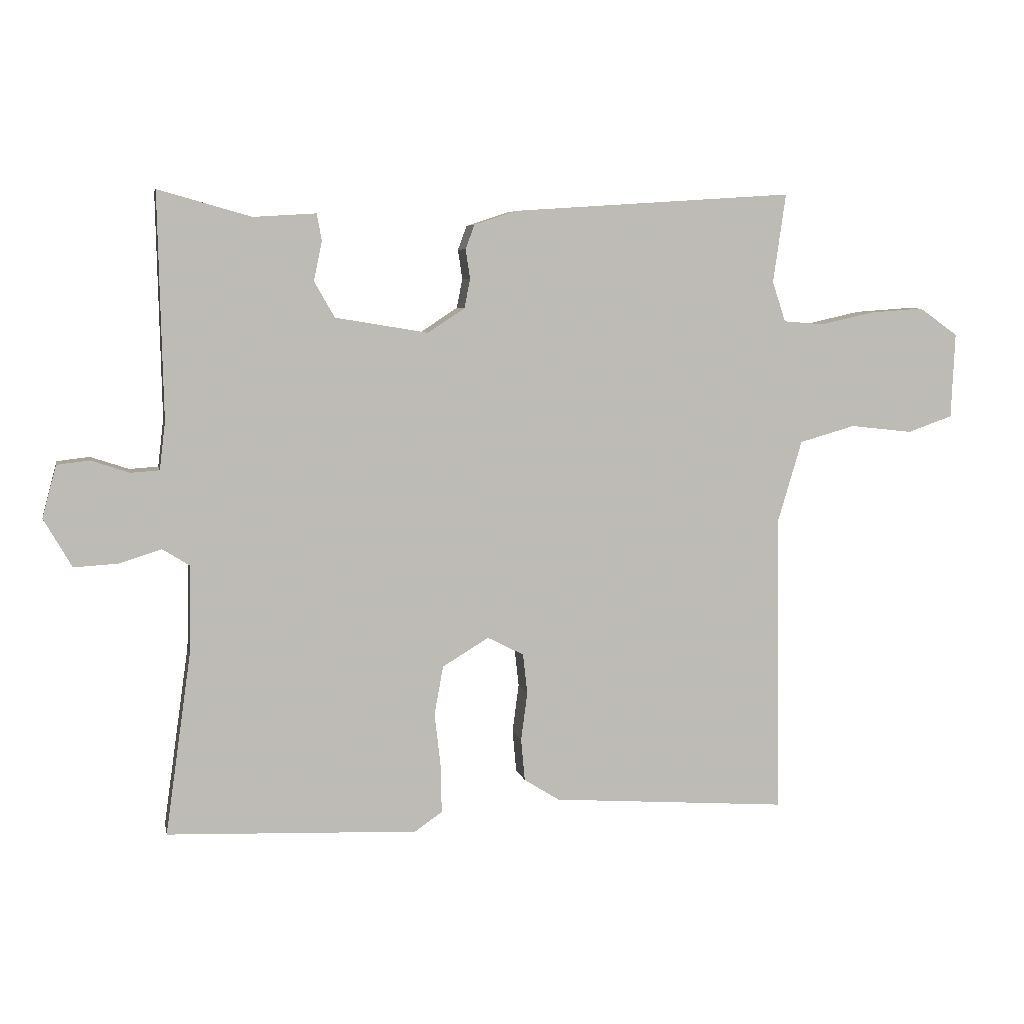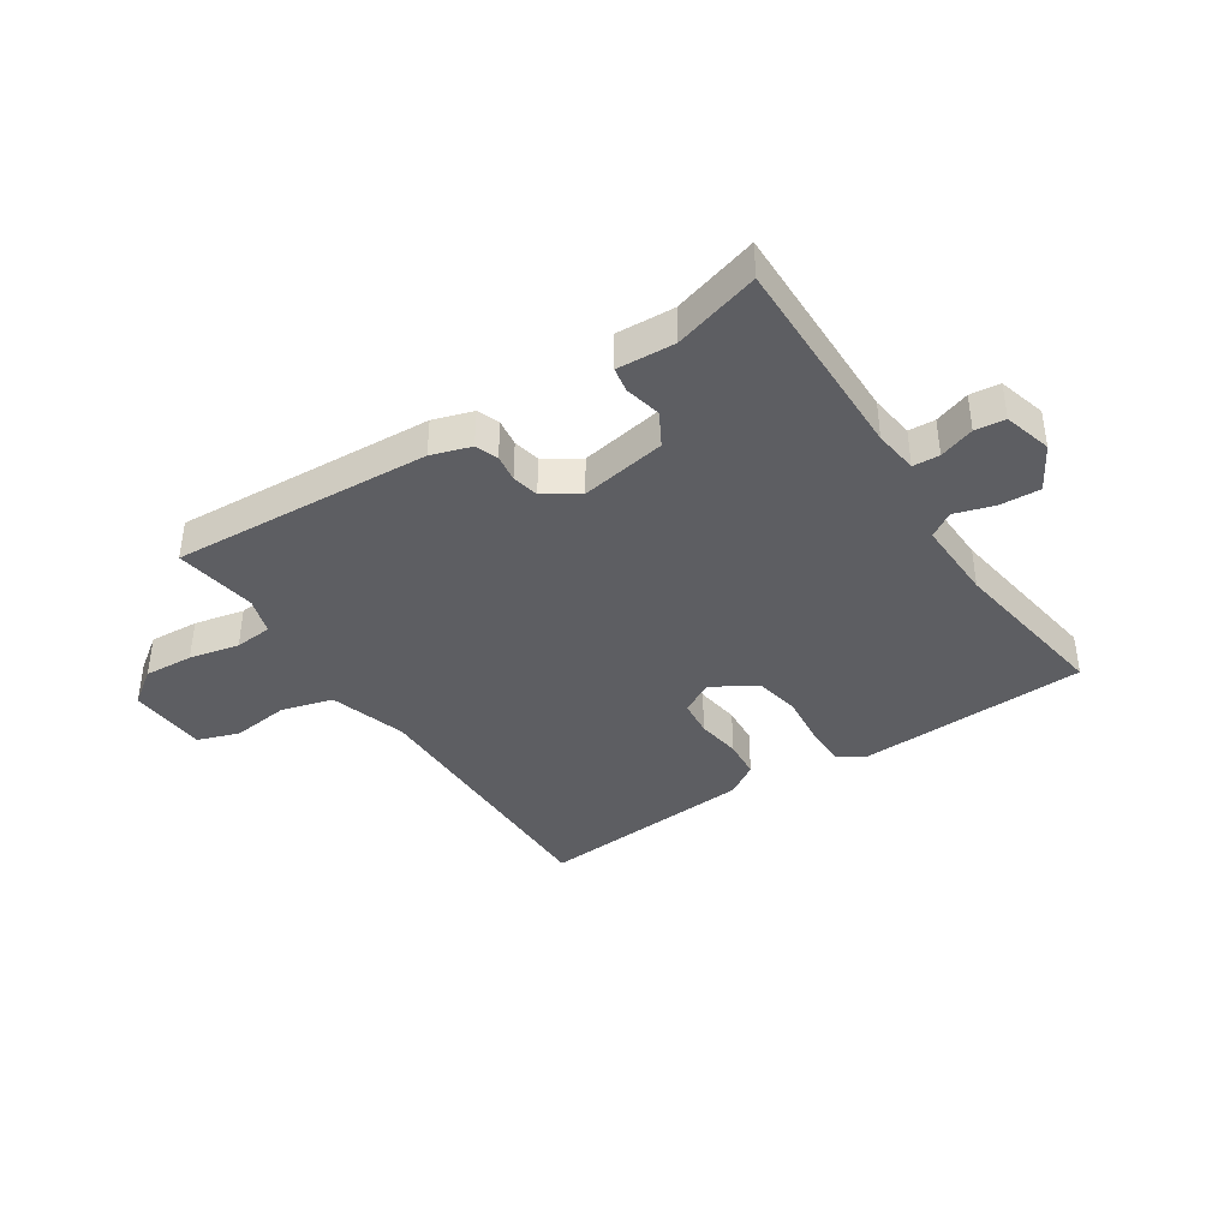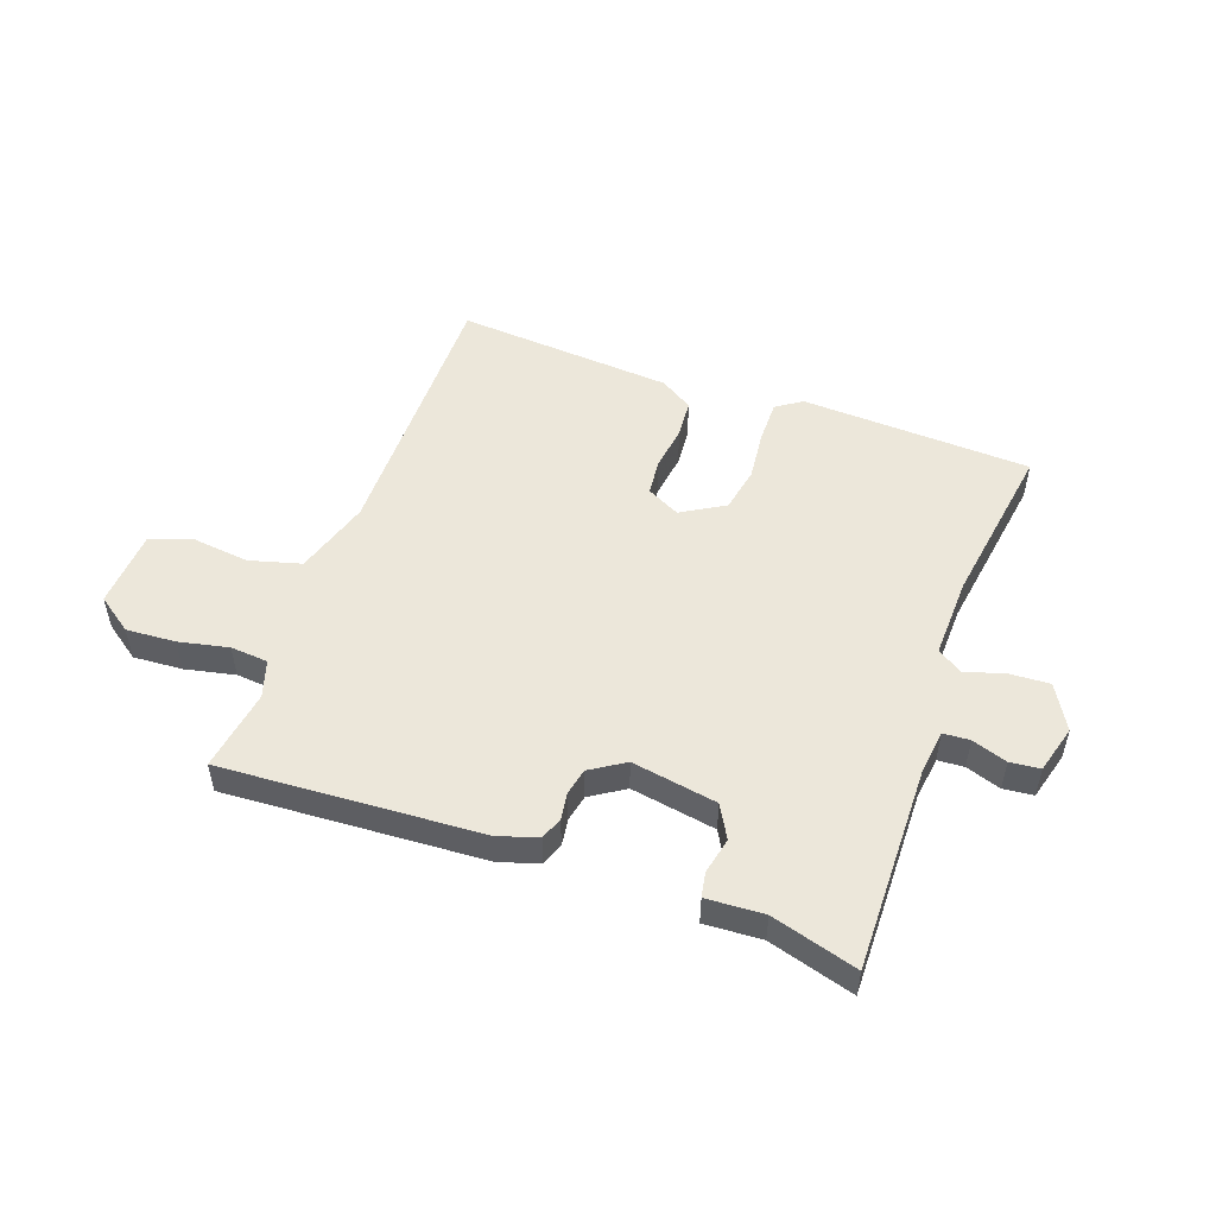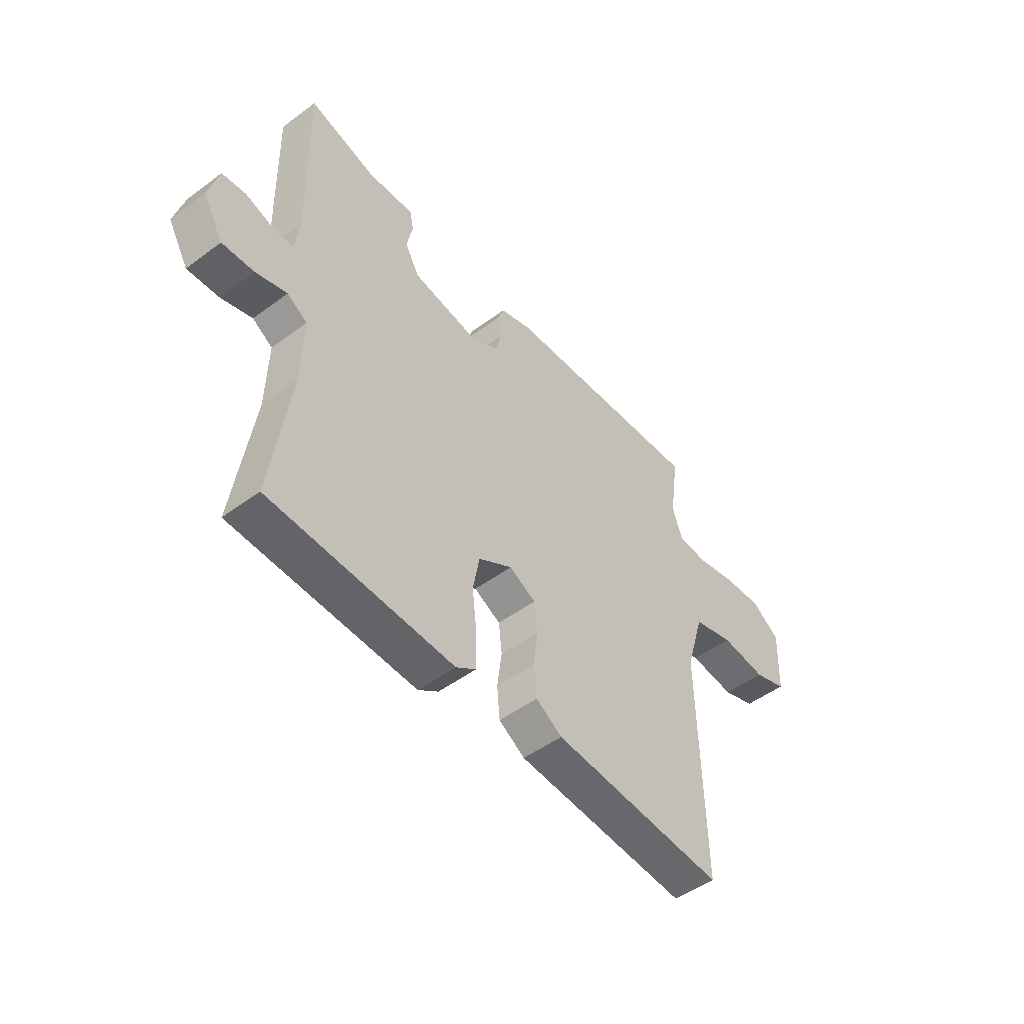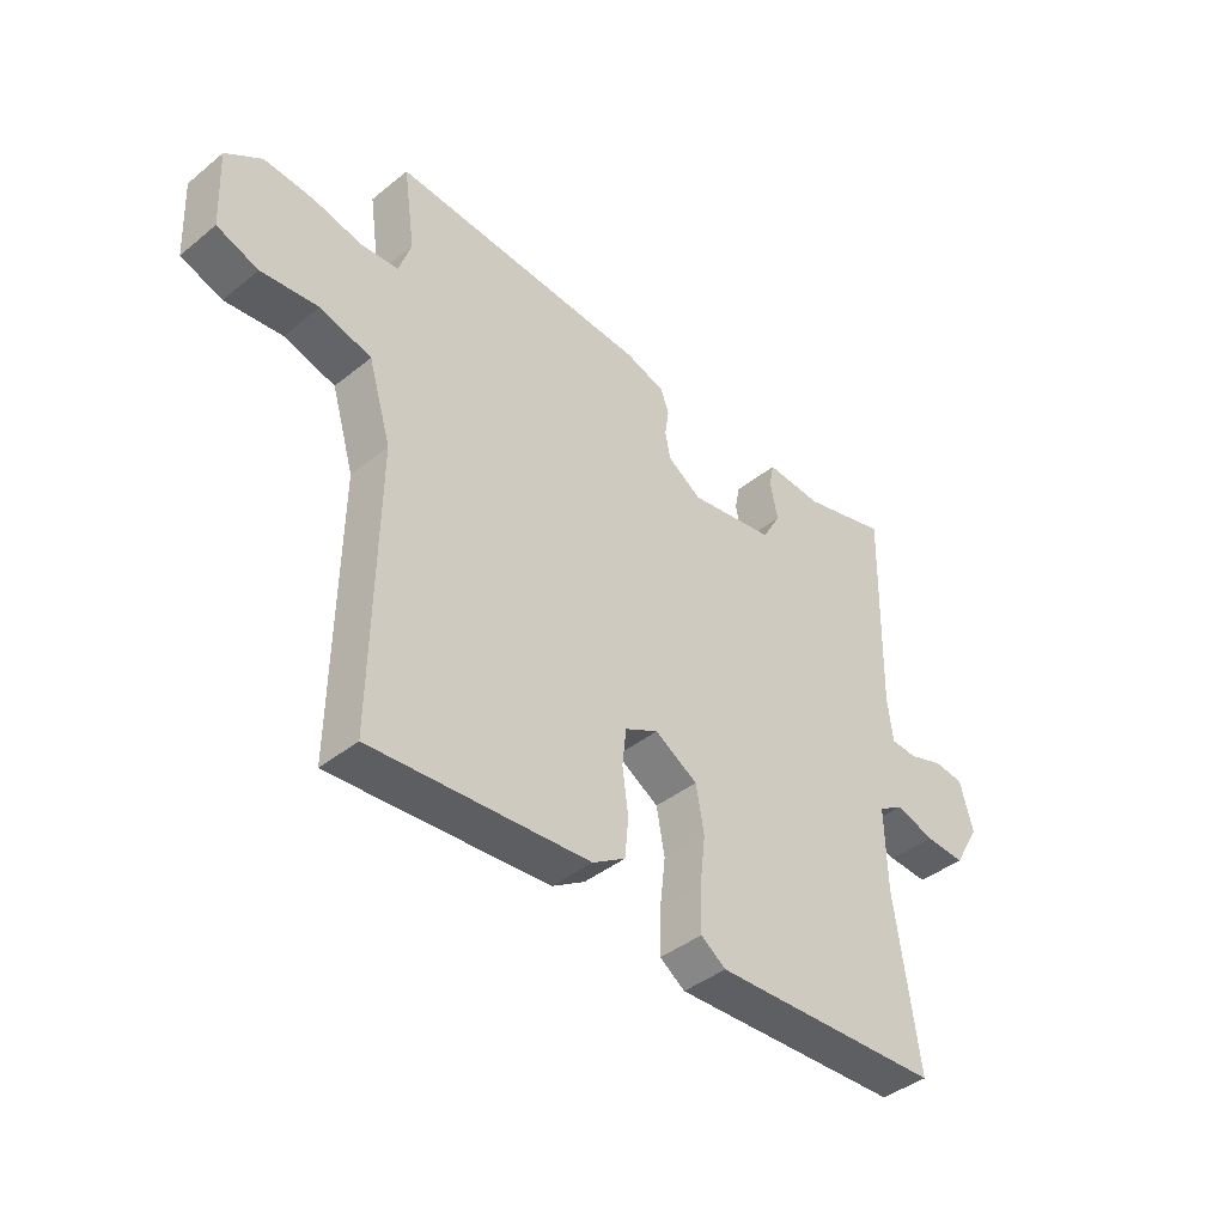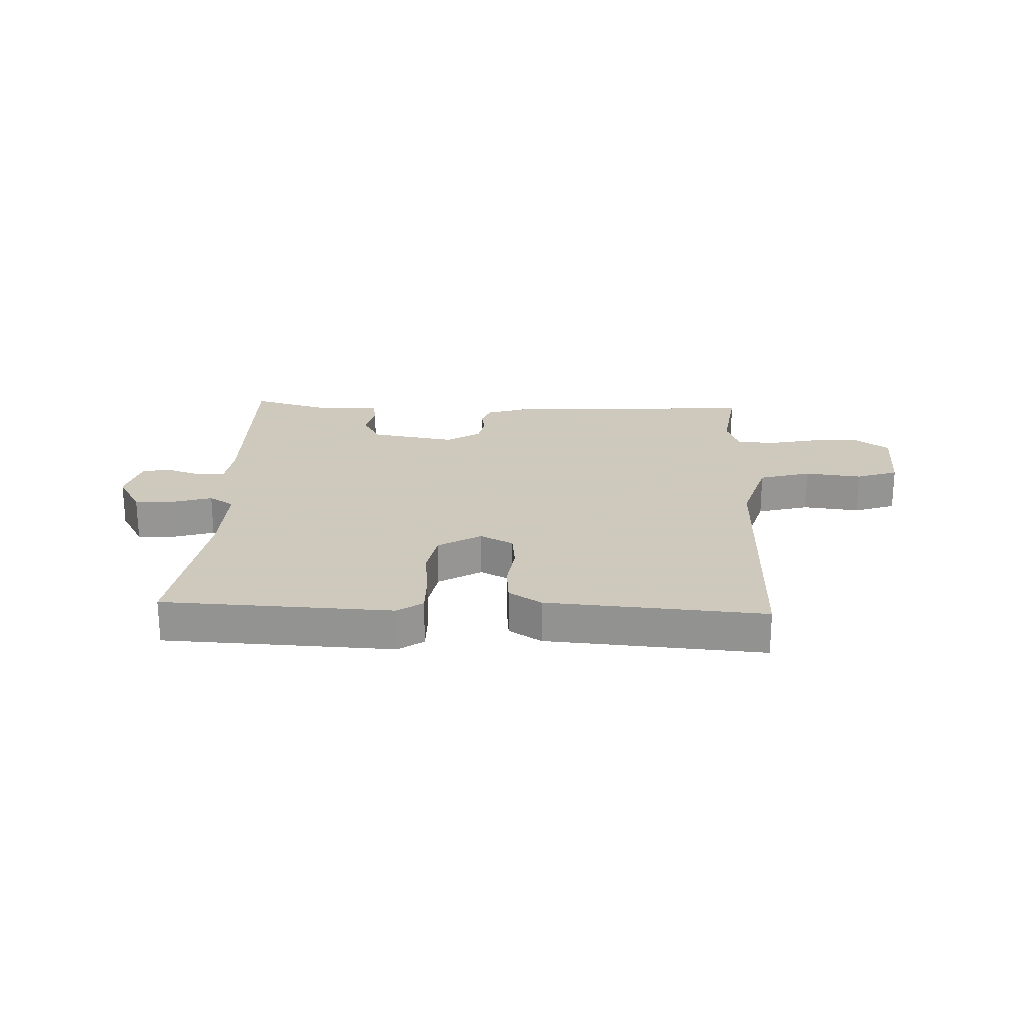
<metadata>
{"format":"obj","ext":"obj","renderer":"f3d","projection":"perspective","resolution":1024,"background":"white","views":[{"elev":6.0,"azim":168.7,"up":"+Z"},{"elev":-39.3,"azim":33.7,"up":"+Y"},{"elev":51.2,"azim":20.2,"up":"+Y"},{"elev":-49.6,"azim":129.3,"up":"+Z"},{"elev":-41.4,"azim":-45.8,"up":"+Z"},{"elev":22.6,"azim":-177.4,"up":"+Y"}]}
</metadata>
<code>
v -0.5 0.07 0.5
v -0.058 0.07 0.471
v 0.009 0.07 0.449
v 0.023 0.07 0.411
v 0.016 0.07 0.365
v 0.025 0.07 0.319
v 0.083 0.07 0.281
v 0.229 0.07 0.305
v 0.261 0.07 0.361
v 0.248 0.07 0.423
v 0.256 0.07 0.465
v 0.354 0.07 0.459
v 0.5 0.07 0.5
v 0.492 0.07 0.147
v 0.501 0.07 0.072
v 0.546 0.07 0.069
v 0.606 0.07 0.089
v 0.657 0.07 0.083
v 0.679 0.07 0.001
v 0.635 0.07 -0.075
v 0.567 0.07 -0.071
v 0.5 0.07 -0.05
v 0.457 0.07 -0.077
v 0.46 0.07 -0.216
v 0.5 0.07 -0.5
v 0.107 0.07 -0.515
v 0.064 0.07 -0.485
v 0.065 0.07 -0.413
v 0.075 0.07 -0.326
v 0.061 0.07 -0.249
v -0.012 0.07 -0.205
v -0.069 0.07 -0.234
v -0.076 0.07 -0.297
v -0.066 0.07 -0.373
v -0.072 0.07 -0.439
v -0.128 0.07 -0.474
v -0.5 0.07 -0.5
v -0.493 0.07 -0.03
v -0.532 0.07 0.101
v -0.62 0.07 0.126
v -0.718 0.07 0.115
v -0.789 0.07 0.14
v -0.795 0.07 0.274
v -0.734 0.07 0.317
v -0.65 0.07 0.311
v -0.565 0.07 0.292
v -0.501 0.07 0.297
v -0.48 0.07 0.36
v -0.5 0 0.5
v -0.058 0 0.471
v 0.009 0 0.449
v 0.023 0 0.411
v 0.016 0 0.365
v 0.025 0 0.319
v 0.083 0 0.281
v 0.229 0 0.305
v 0.261 0 0.361
v 0.248 0 0.423
v 0.256 0 0.465
v 0.354 0 0.459
v 0.5 0 0.5
v 0.492 0 0.147
v 0.501 0 0.072
v 0.546 0 0.069
v 0.606 0 0.089
v 0.657 0 0.083
v 0.679 0 0.001
v 0.635 0 -0.075
v 0.567 0 -0.071
v 0.5 0 -0.05
v 0.457 0 -0.077
v 0.46 0 -0.216
v 0.5 0 -0.5
v 0.107 0 -0.515
v 0.064 0 -0.485
v 0.065 0 -0.413
v 0.075 0 -0.326
v 0.061 0 -0.249
v -0.012 0 -0.205
v -0.069 0 -0.234
v -0.076 0 -0.297
v -0.066 0 -0.373
v -0.072 0 -0.439
v -0.128 0 -0.474
v -0.5 0 -0.5
v -0.493 0 -0.03
v -0.532 0 0.101
v -0.62 0 0.126
v -0.718 0 0.115
v -0.789 0 0.14
v -0.795 0 0.274
v -0.734 0 0.317
v -0.65 0 0.311
v -0.565 0 0.292
v -0.501 0 0.297
v -0.48 0 0.36
f 44 45 46
f 43 44 46
f 42 43 46
f 41 42 46
f 40 41 46
f 39 40 46 47
f 38 39 47 48
f 37 38 48
f 36 37 48
f 35 36 48
f 34 35 48
f 33 34 48
f 27 28 29
f 26 27 29
f 25 26 29
f 24 25 29
f 23 24 29 30
f 22 23 30 31
f 20 21 22
f 19 20 22
f 18 19 22
f 17 18 22
f 16 17 22
f 15 16 22 31
f 12 13 14
f 12 14 15
f 11 12 15
f 10 11 15
f 9 10 15
f 15 31 32
f 9 15 32
f 8 9 32
f 3 4 5
f 2 3 5
f 1 2 5
f 48 1 5
f 48 5 6
f 32 33 48
f 32 48 6 7
f 7 8 32
f 94 93 92
f 94 92 91
f 94 91 90
f 94 90 89
f 94 89 88
f 95 94 88 87
f 96 95 87 86
f 96 86 85
f 96 85 84
f 96 84 83
f 96 83 82
f 96 82 81
f 77 76 75
f 77 75 74
f 77 74 73
f 77 73 72
f 78 77 72 71
f 79 78 71 70
f 70 69 68
f 70 68 67
f 70 67 66
f 70 66 65
f 70 65 64
f 79 70 64 63
f 62 61 60
f 63 62 60
f 63 60 59
f 63 59 58
f 63 58 57
f 80 79 63
f 80 63 57
f 80 57 56
f 53 52 51
f 53 51 50
f 53 50 49
f 53 49 96
f 54 53 96
f 96 81 80
f 55 54 96 80
f 80 56 55
f 1 49 50 2
f 2 50 51 3
f 3 51 52 4
f 4 52 53 5
f 5 53 54 6
f 6 54 55 7
f 7 55 56 8
f 8 56 57 9
f 9 57 58 10
f 10 58 59 11
f 11 59 60 12
f 12 60 61 13
f 13 61 62 14
f 14 62 63 15
f 15 63 64 16
f 16 64 65 17
f 17 65 66 18
f 18 66 67 19
f 19 67 68 20
f 20 68 69 21
f 21 69 70 22
f 22 70 71 23
f 23 71 72 24
f 24 72 73 25
f 25 73 74 26
f 26 74 75 27
f 27 75 76 28
f 28 76 77 29
f 29 77 78 30
f 30 78 79 31
f 31 79 80 32
f 32 80 81 33
f 33 81 82 34
f 34 82 83 35
f 35 83 84 36
f 36 84 85 37
f 37 85 86 38
f 38 86 87 39
f 39 87 88 40
f 40 88 89 41
f 41 89 90 42
f 42 90 91 43
f 43 91 92 44
f 44 92 93 45
f 45 93 94 46
f 46 94 95 47
f 47 95 96 48
f 48 96 49 1

</code>
